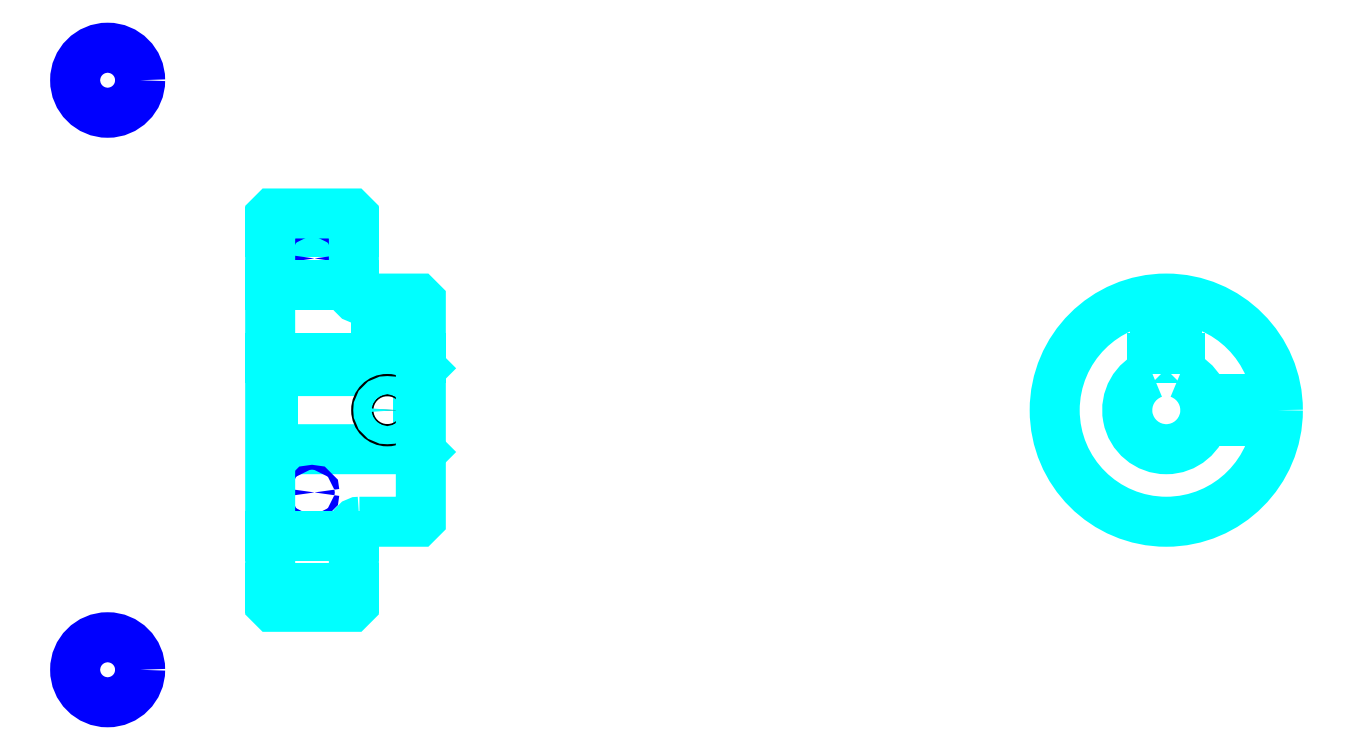
<metadata>
{"format":"dxf","ext":"dxf","renderer":"ezdxf+matplotlib","layout":"modelspace","background":"white","min_lineweight":24,"dpi":150}
</metadata>
<code>
0
SECTION
2
ENTITIES
0
LINE
8
0
10
118
20
150.6
30
0
11
133
21
150.6
31
0
0
LINE
8
0
10
118
20
86.83
30
0
11
133
21
86.83
31
0
0
LINE
8
0
10
144.5
20
111.7
30
0
11
145
21
111.2
31
0
0
LINE
8
0
10
144.5
20
125.7
30
0
11
145
21
126.2
31
0
0
LINE
8
0
10
118.5
20
125.7
30
0
11
118.5
21
111.7
31
0
0
POLYLINE
8
0
66
1
10
0
20
0
30
0
70
2
0
VERTEX
8
0
10
118
20
111.2
30
0
70
0
0
VERTEX
8
0
10
118.5
20
111.7
30
0
70
0
0
VERTEX
8
0
10
144.5
20
111.7
30
0
70
0
0
VERTEX
8
0
10
144.5
20
125.7
30
0
70
0
0
VERTEX
8
0
10
118.5
20
125.7
30
0
70
0
0
VERTEX
8
0
10
118
20
126.2
30
0
70
0
0
SEQEND
8
0
0
CIRCLE
8
0
10
125.5
20
145.9
30
0
40
0.437
0
CIRCLE
8
0
10
88.85
20
177.8
30
0
40
5.826
0
CIRCLE
8
0
10
125.5
20
104
30
0
40
0.437
0
CIRCLE
8
0
10
88.85
20
72.18
30
0
40
5.826
0
LINE
8
0
10
118
20
96.21
30
0
11
133
21
96.21
31
0
0
LINE
8
0
10
118
20
141.2
30
0
11
133
21
141.2
31
0
0
ARC
8
0
10
134
20
139.7
30
0
40
1
50
180
51
270
0
ARC
8
0
10
134
20
97.71
30
0
40
1
50
90
51
180
0
ARC
8
0
10
278.6
20
118.7
30
0
40
7
50
110.9
51
69.08
0
POLYLINE
8
0
66
1
10
0
20
0
30
0
70
2
0
VERTEX
8
0
10
281.1
20
125.2
30
0
70
0
0
VERTEX
8
0
10
281.1
20
128
30
0
70
0
0
VERTEX
8
0
10
276.1
20
128
30
0
70
0
0
VERTEX
8
0
10
276.1
20
125.2
30
0
70
0
0
SEQEND
8
0
0
LINE
8
0
10
118
20
128
30
0
11
145
21
128
31
0
0
POLYLINE
8
0
66
1
10
0
20
0
30
0
70
2
0
VERTEX
8
0
10
141
20
138.7
30
0
70
0
0
VERTEX
8
0
10
141
20
128
30
0
70
0
0
SEQEND
8
0
0
POLYLINE
8
0
66
1
10
0
20
0
30
0
70
2
0
VERTEX
8
0
10
137
20
138.7
30
0
70
0
0
VERTEX
8
0
10
137
20
128
30
0
70
0
0
SEQEND
8
0
0
POLYLINE
8
0
66
1
10
0
20
0
30
0
70
2
0
VERTEX
8
0
10
140.6
20
138.7
30
0
70
0
0
VERTEX
8
0
10
140.6
20
128
30
0
70
0
0
SEQEND
8
0
0
POLYLINE
8
0
66
1
10
0
20
0
30
0
70
2
0
VERTEX
8
0
10
137.4
20
138.7
30
0
70
0
0
VERTEX
8
0
10
137.4
20
128
30
0
70
0
0
SEQEND
8
0
0
POLYLINE
8
0
66
1
10
0
20
0
30
0
70
2
0
VERTEX
8
0
10
276.6
20
128
30
0
70
0
0
VERTEX
8
0
10
276.6
20
138.6
30
0
70
0
0
SEQEND
8
0
0
POLYLINE
8
0
66
1
10
0
20
0
30
0
70
2
0
VERTEX
8
0
10
280.6
20
128
30
0
70
0
0
VERTEX
8
0
10
280.6
20
138.6
30
0
70
0
0
SEQEND
8
0
0
POLYLINE
8
0
66
1
10
0
20
0
30
0
70
2
0
VERTEX
8
0
10
277
20
128
30
0
70
0
0
VERTEX
8
0
10
277
20
138.6
30
0
70
0
0
SEQEND
8
0
0
POLYLINE
8
0
66
1
10
0
20
0
30
0
70
2
0
VERTEX
8
0
10
280.2
20
128
30
0
70
0
0
VERTEX
8
0
10
280.2
20
138.6
30
0
70
0
0
SEQEND
8
0
0
CIRCLE
8
0
10
139
20
118.7
30
0
40
2
0
CIRCLE
8
0
10
139
20
118.7
30
0
40
1.62
0
POLYLINE
8
0
66
1
10
0
20
0
30
0
70
2
0
VERTEX
8
0
10
285.3
20
120.7
30
0
70
0
0
VERTEX
8
0
10
298.5
20
120.7
30
0
70
0
0
SEQEND
8
0
0
POLYLINE
8
0
66
1
10
0
20
0
30
0
70
2
0
VERTEX
8
0
10
285.3
20
116.7
30
0
70
0
0
VERTEX
8
0
10
298.5
20
116.7
30
0
70
0
0
SEQEND
8
0
0
POLYLINE
8
0
66
1
10
0
20
0
30
0
70
2
0
VERTEX
8
0
10
285.4
20
120.3
30
0
70
0
0
VERTEX
8
0
10
298.5
20
120.3
30
0
70
0
0
SEQEND
8
0
0
POLYLINE
8
0
66
1
10
0
20
0
30
0
70
2
0
VERTEX
8
0
10
285.4
20
117.1
30
0
70
0
0
VERTEX
8
0
10
298.5
20
117.1
30
0
70
0
0
SEQEND
8
0
0
POLYLINE
8
0
66
1
10
0
20
0
30
0
70
2
0
VERTEX
8
0
10
118
20
111.2
30
0
70
0
0
VERTEX
8
0
10
118
20
83.96
30
0
70
0
0
VERTEX
8
0
10
118.5
20
83.46
30
0
70
0
0
VERTEX
8
0
10
132.5
20
83.46
30
0
70
0
0
VERTEX
8
0
10
133
20
83.96
30
0
70
0
0
VERTEX
8
0
10
133
20
97.71
30
0
70
0
0
SEQEND
8
0
0
POLYLINE
8
0
66
1
10
0
20
0
30
0
70
2
0
VERTEX
8
0
10
134
20
98.71
30
0
70
0
0
VERTEX
8
0
10
144.5
20
98.71
30
0
70
0
0
VERTEX
8
0
10
145
20
99.21
30
0
70
0
0
VERTEX
8
0
10
145
20
138.2
30
0
70
0
0
VERTEX
8
0
10
144.5
20
138.7
30
0
70
0
0
VERTEX
8
0
10
134
20
138.7
30
0
70
0
0
SEQEND
8
0
0
POLYLINE
8
0
66
1
10
0
20
0
30
0
70
2
0
VERTEX
8
0
10
133
20
139.7
30
0
70
0
0
VERTEX
8
0
10
133
20
153.5
30
0
70
0
0
VERTEX
8
0
10
132.5
20
154
30
0
70
0
0
VERTEX
8
0
10
118.5
20
154
30
0
70
0
0
VERTEX
8
0
10
118
20
153.5
30
0
70
0
0
VERTEX
8
0
10
118
20
111.2
30
0
70
0
0
SEQEND
8
0
0
CIRCLE
8
0
10
278.6
20
118.7
30
0
40
20
0
ENDSEC
0
EOF

</code>
